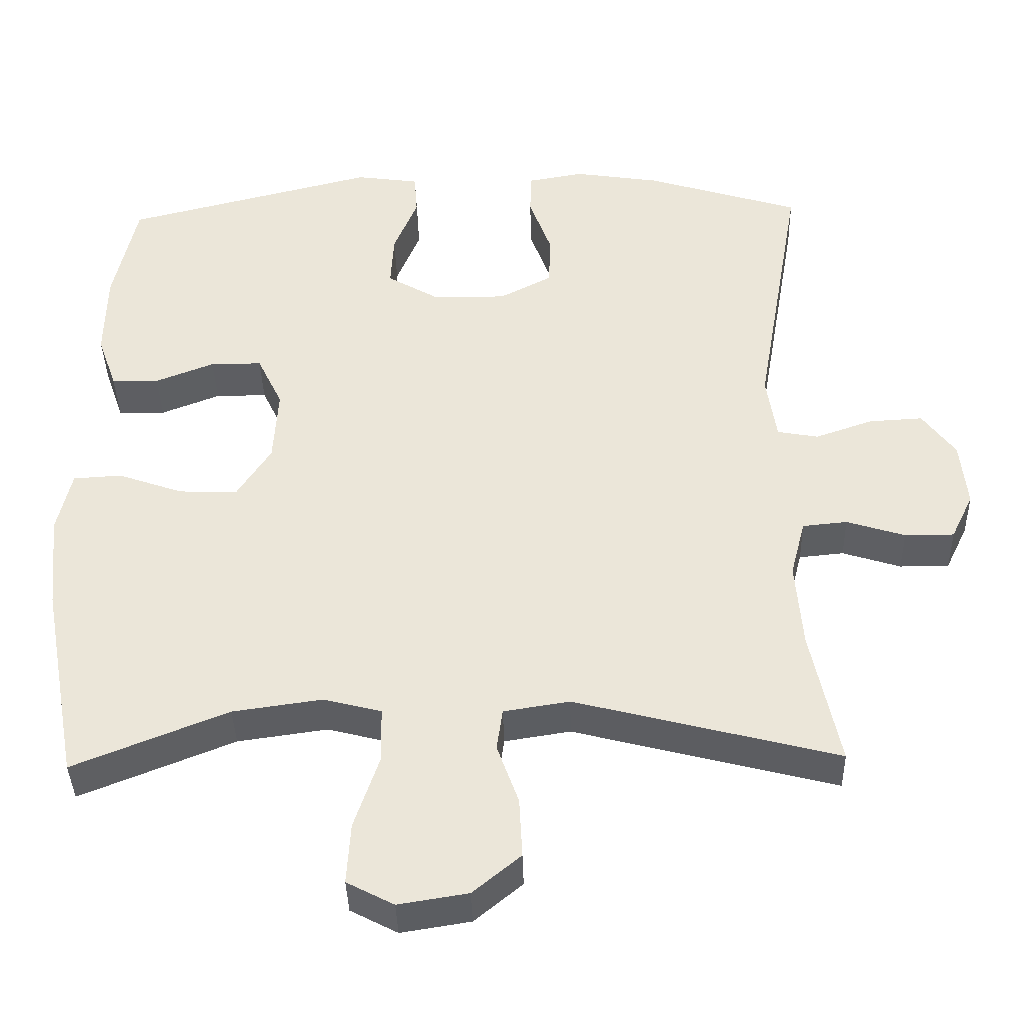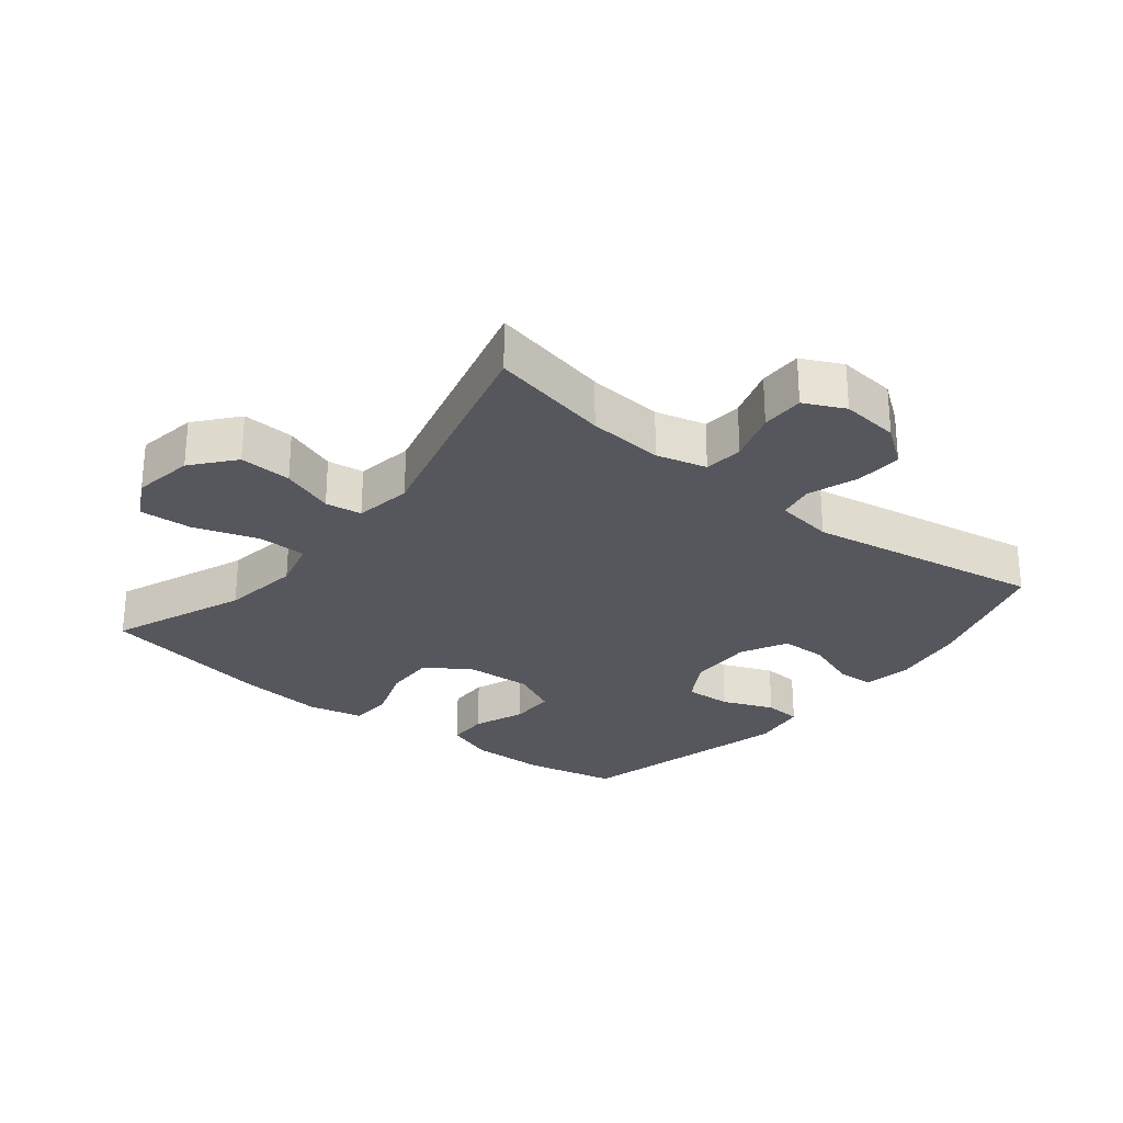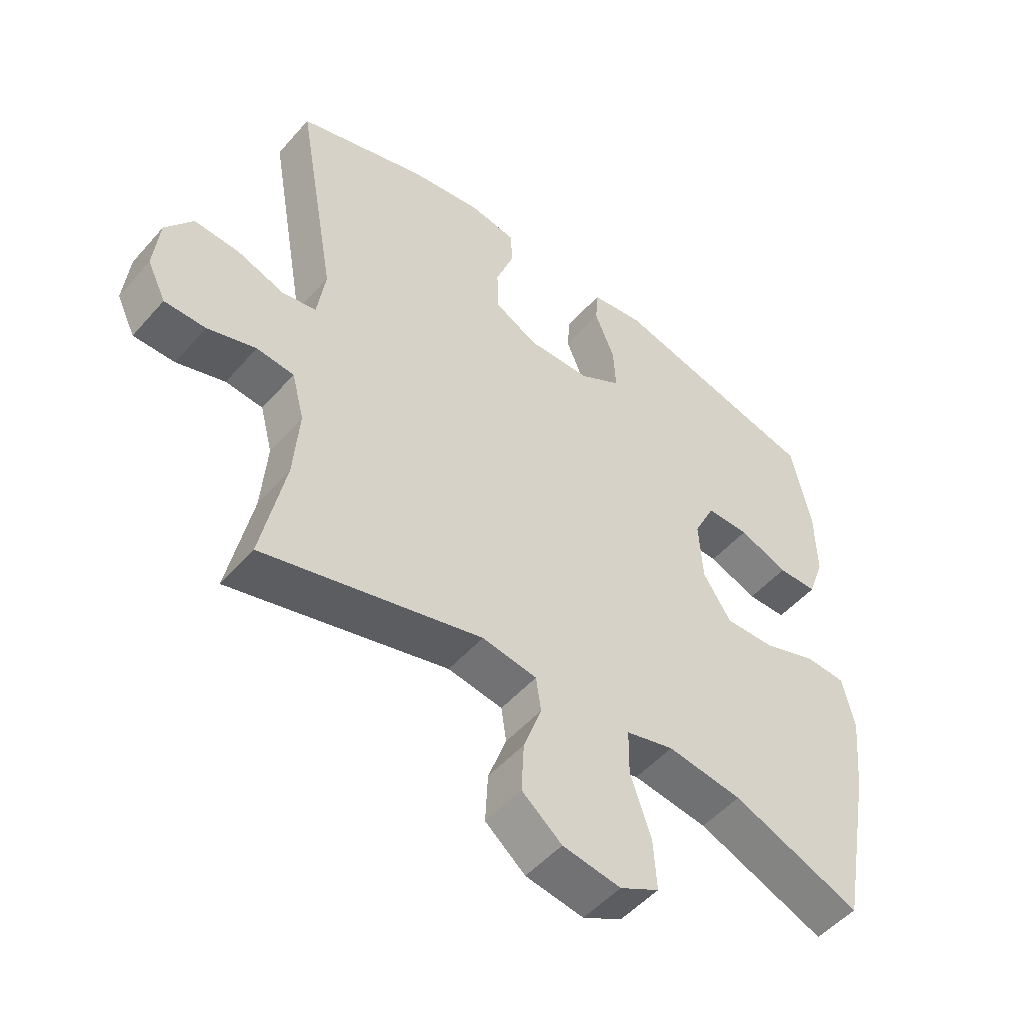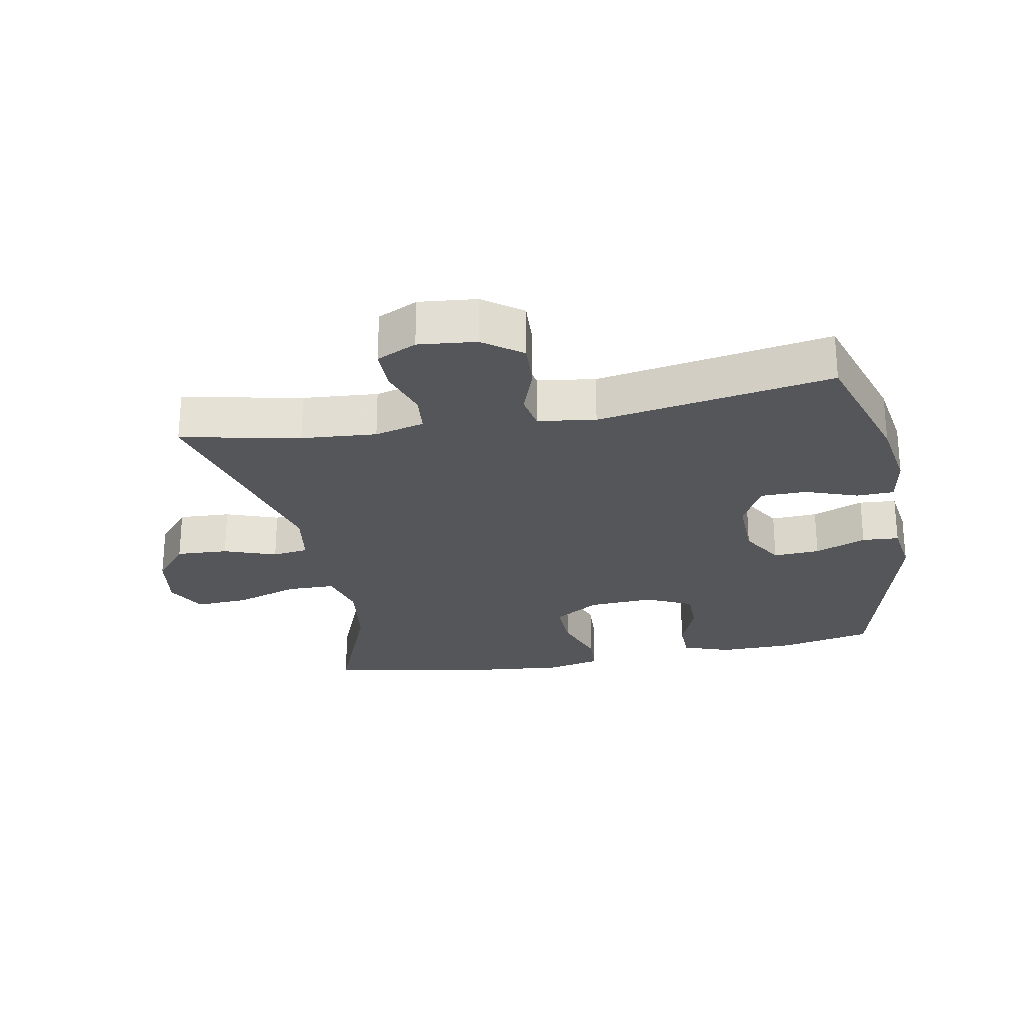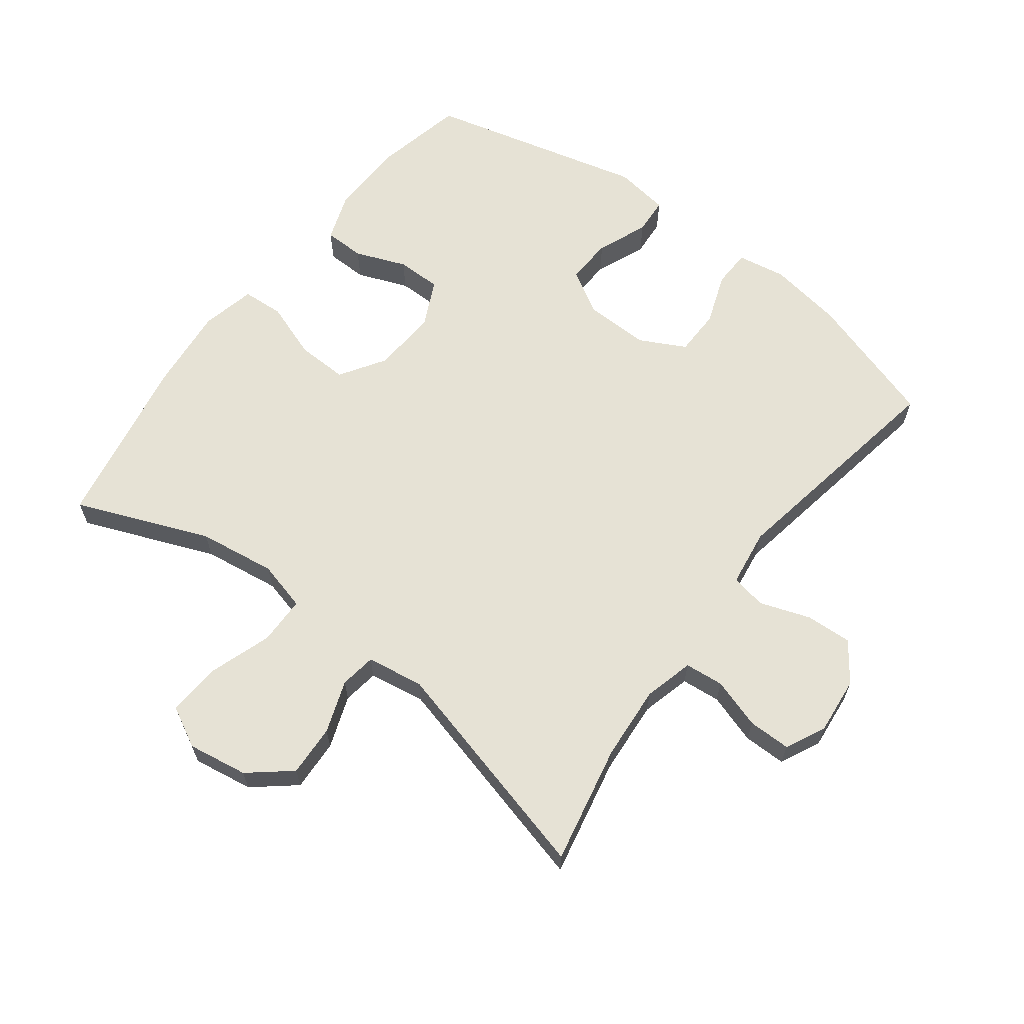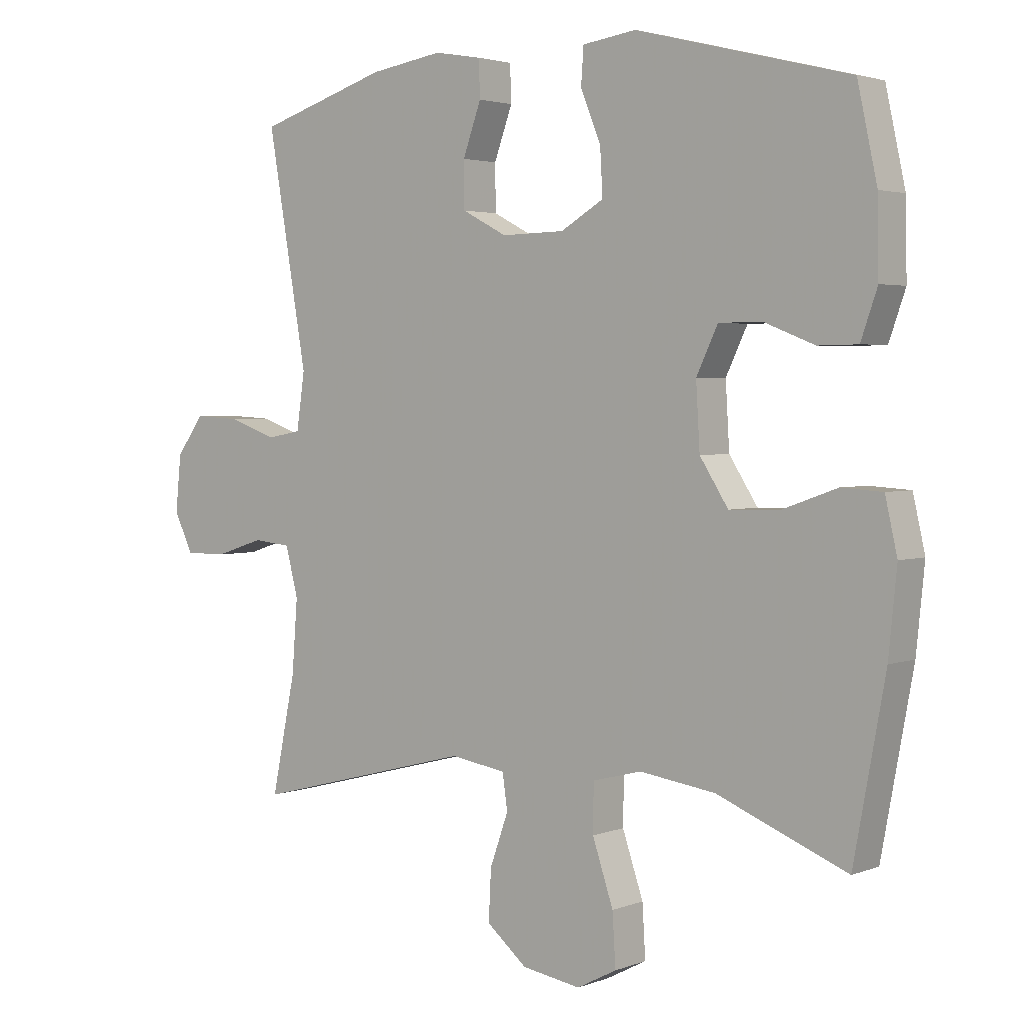
<metadata>
{"format":"obj","ext":"obj","renderer":"f3d","projection":"perspective","resolution":1024,"background":"white","views":[{"elev":-38.9,"azim":-178.5,"up":"+Z"},{"elev":-27.5,"azim":-128.7,"up":"+Y"},{"elev":-50.8,"azim":-39.6,"up":"+Z"},{"elev":-25.5,"azim":-79.3,"up":"+Y"},{"elev":63.9,"azim":-142.8,"up":"+Y"},{"elev":2.9,"azim":38.3,"up":"+Z"}]}
</metadata>
<code>
v 0.5 0.07 -0.5
v 0.294 0.07 -0.417
v 0.174 0.07 -0.4
v 0.097 0.07 -0.42
v 0.096 0.07 -0.495
v 0.129 0.07 -0.593
v 0.134 0.07 -0.675
v 0.071 0.07 -0.708
v -0.022 0.07 -0.693
v -0.086 0.07 -0.64
v -0.082 0.07 -0.56
v -0.053 0.07 -0.479
v -0.061 0.07 -0.423
v -0.149 0.07 -0.409
v -0.5 0.07 -0.5
v -0.462 0.07 -0.316
v -0.453 0.07 -0.2
v -0.473 0.07 -0.123
v -0.533 0.07 -0.117
v -0.611 0.07 -0.142
v -0.677 0.07 -0.142
v -0.707 0.07 -0.08
v -0.698 0.07 0.009
v -0.654 0.07 0.069
v -0.582 0.07 0.065
v -0.505 0.07 0.038
v -0.45 0.07 0.048
v -0.437 0.07 0.137
v -0.5 0.07 0.5
v -0.293 0.07 0.565
v -0.178 0.07 0.583
v -0.103 0.07 0.57
v -0.101 0.07 0.512
v -0.13 0.07 0.432
v -0.129 0.07 0.36
v -0.058 0.07 0.323
v 0.042 0.07 0.325
v 0.11 0.07 0.365
v 0.106 0.07 0.437
v 0.074 0.07 0.516
v 0.078 0.07 0.573
v 0.163 0.07 0.585
v 0.5 0.07 0.5
v 0.531 0.07 0.357
v 0.533 0.07 0.241
v 0.507 0.07 0.167
v 0.444 0.07 0.166
v 0.365 0.07 0.197
v 0.296 0.07 0.197
v 0.262 0.07 0.126
v 0.268 0.07 0.025
v 0.313 0.07 -0.045
v 0.392 0.07 -0.043
v 0.479 0.07 -0.012
v 0.544 0.07 -0.016
v 0.563 0.07 -0.1
v 0.55 0.07 -0.23
v 0.5 0 -0.5
v 0.294 0 -0.417
v 0.174 0 -0.4
v 0.097 0 -0.42
v 0.096 0 -0.495
v 0.129 0 -0.593
v 0.134 0 -0.675
v 0.071 0 -0.708
v -0.022 0 -0.693
v -0.086 0 -0.64
v -0.082 0 -0.56
v -0.053 0 -0.479
v -0.061 0 -0.423
v -0.149 0 -0.409
v -0.5 0 -0.5
v -0.462 0 -0.316
v -0.453 0 -0.2
v -0.473 0 -0.123
v -0.533 0 -0.117
v -0.611 0 -0.142
v -0.677 0 -0.142
v -0.707 0 -0.08
v -0.698 0 0.009
v -0.654 0 0.069
v -0.582 0 0.065
v -0.505 0 0.038
v -0.45 0 0.048
v -0.437 0 0.137
v -0.5 0 0.5
v -0.293 0 0.565
v -0.178 0 0.583
v -0.103 0 0.57
v -0.101 0 0.512
v -0.13 0 0.432
v -0.129 0 0.36
v -0.058 0 0.323
v 0.042 0 0.325
v 0.11 0 0.365
v 0.106 0 0.437
v 0.074 0 0.516
v 0.078 0 0.573
v 0.163 0 0.585
v 0.5 0 0.5
v 0.531 0 0.357
v 0.533 0 0.241
v 0.507 0 0.167
v 0.444 0 0.166
v 0.365 0 0.197
v 0.296 0 0.197
v 0.262 0 0.126
v 0.268 0 0.025
v 0.313 0 -0.045
v 0.392 0 -0.043
v 0.479 0 -0.012
v 0.544 0 -0.016
v 0.563 0 -0.1
v 0.55 0 -0.23
f 57 1 2
f 56 57 2
f 55 56 2
f 54 55 2
f 53 54 2
f 52 53 2 3
f 51 52 3 4
f 50 51 4
f 46 47 48
f 45 46 48
f 44 45 48
f 43 44 48
f 42 43 48
f 41 42 48
f 40 41 48
f 39 40 48
f 38 39 48 49
f 37 38 49 50
f 32 33 34
f 31 32 34
f 30 31 34
f 29 30 34
f 28 29 34
f 27 28 34 35
f 24 25 26
f 23 24 26
f 22 23 26
f 21 22 26
f 20 21 26
f 19 20 26
f 18 19 26 27
f 27 35 36
f 18 27 36
f 17 18 36
f 14 15 16
f 37 50 4
f 36 37 4
f 17 36 4
f 16 17 4
f 14 16 4
f 13 14 4
f 10 11 12
f 9 10 12
f 8 9 12
f 7 8 12
f 6 7 12
f 5 6 12
f 4 5 12 13
f 59 58 114
f 59 114 113
f 59 113 112
f 59 112 111
f 59 111 110
f 60 59 110 109
f 61 60 109 108
f 61 108 107
f 105 104 103
f 105 103 102
f 105 102 101
f 105 101 100
f 105 100 99
f 105 99 98
f 105 98 97
f 105 97 96
f 106 105 96 95
f 107 106 95 94
f 91 90 89
f 91 89 88
f 91 88 87
f 91 87 86
f 91 86 85
f 92 91 85 84
f 83 82 81
f 83 81 80
f 83 80 79
f 83 79 78
f 83 78 77
f 83 77 76
f 84 83 76 75
f 93 92 84
f 93 84 75
f 93 75 74
f 73 72 71
f 61 107 94
f 61 94 93
f 61 93 74
f 61 74 73
f 61 73 71
f 61 71 70
f 69 68 67
f 69 67 66
f 69 66 65
f 69 65 64
f 69 64 63
f 69 63 62
f 70 69 62 61
f 1 58 59 2
f 2 59 60 3
f 3 60 61 4
f 4 61 62 5
f 5 62 63 6
f 6 63 64 7
f 7 64 65 8
f 8 65 66 9
f 9 66 67 10
f 10 67 68 11
f 11 68 69 12
f 12 69 70 13
f 13 70 71 14
f 14 71 72 15
f 15 72 73 16
f 16 73 74 17
f 17 74 75 18
f 18 75 76 19
f 19 76 77 20
f 20 77 78 21
f 21 78 79 22
f 22 79 80 23
f 23 80 81 24
f 24 81 82 25
f 25 82 83 26
f 26 83 84 27
f 27 84 85 28
f 28 85 86 29
f 29 86 87 30
f 30 87 88 31
f 31 88 89 32
f 32 89 90 33
f 33 90 91 34
f 34 91 92 35
f 35 92 93 36
f 36 93 94 37
f 37 94 95 38
f 38 95 96 39
f 39 96 97 40
f 40 97 98 41
f 41 98 99 42
f 42 99 100 43
f 43 100 101 44
f 44 101 102 45
f 45 102 103 46
f 46 103 104 47
f 47 104 105 48
f 48 105 106 49
f 49 106 107 50
f 50 107 108 51
f 51 108 109 52
f 52 109 110 53
f 53 110 111 54
f 54 111 112 55
f 55 112 113 56
f 56 113 114 57
f 57 114 58 1

</code>
